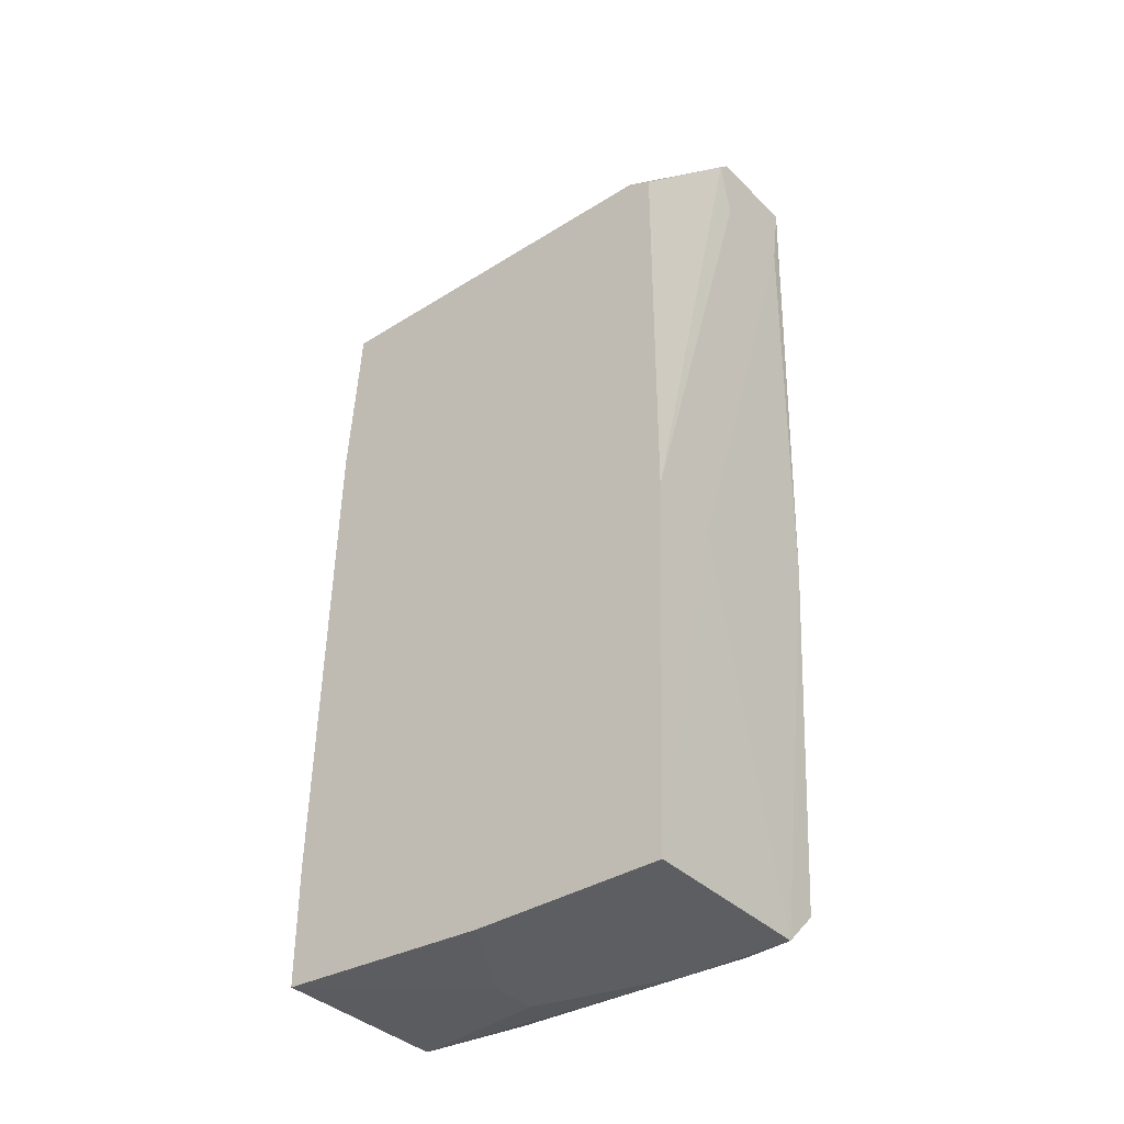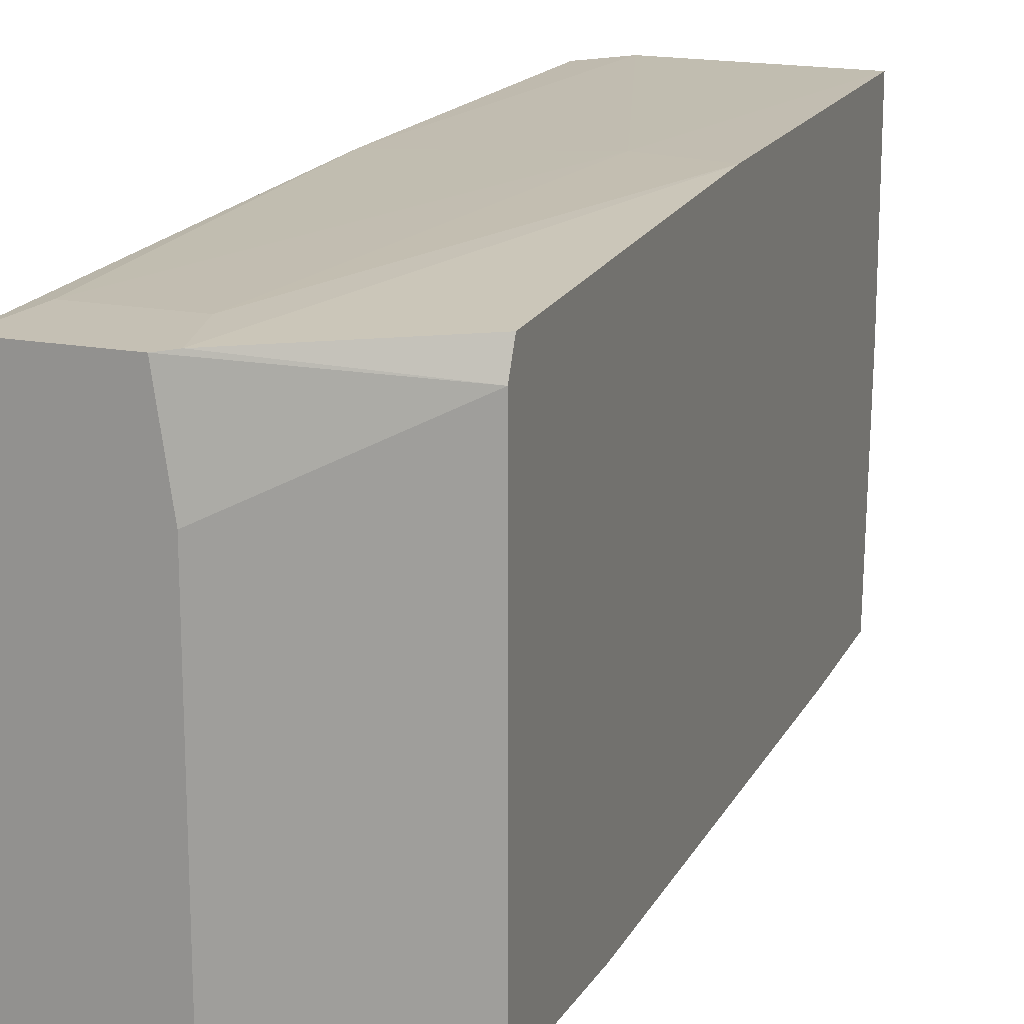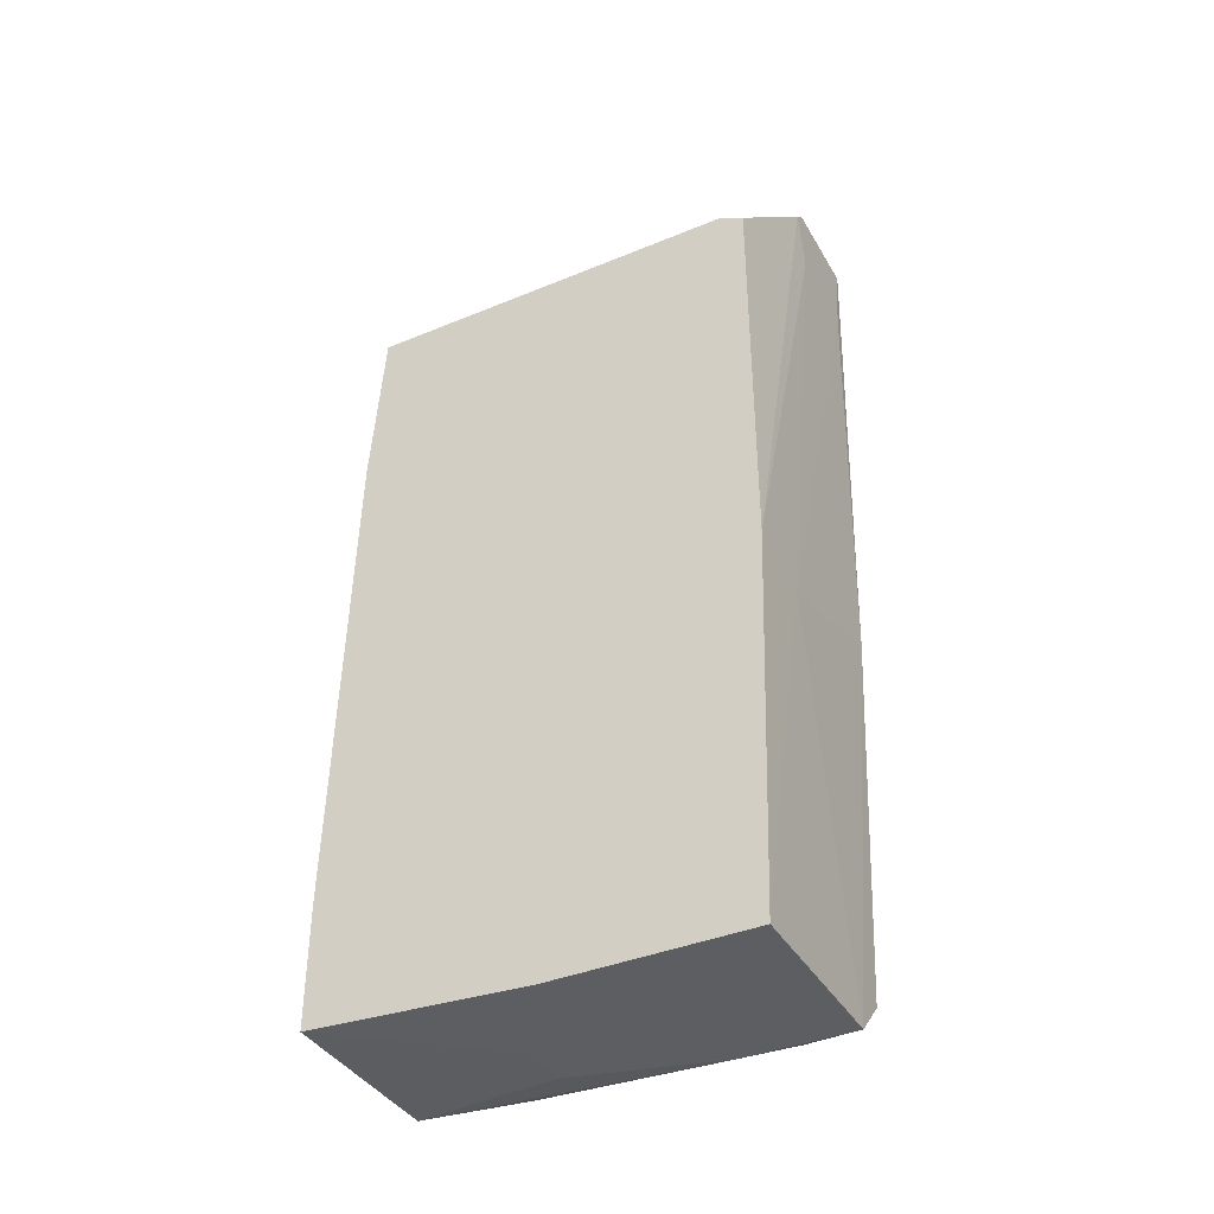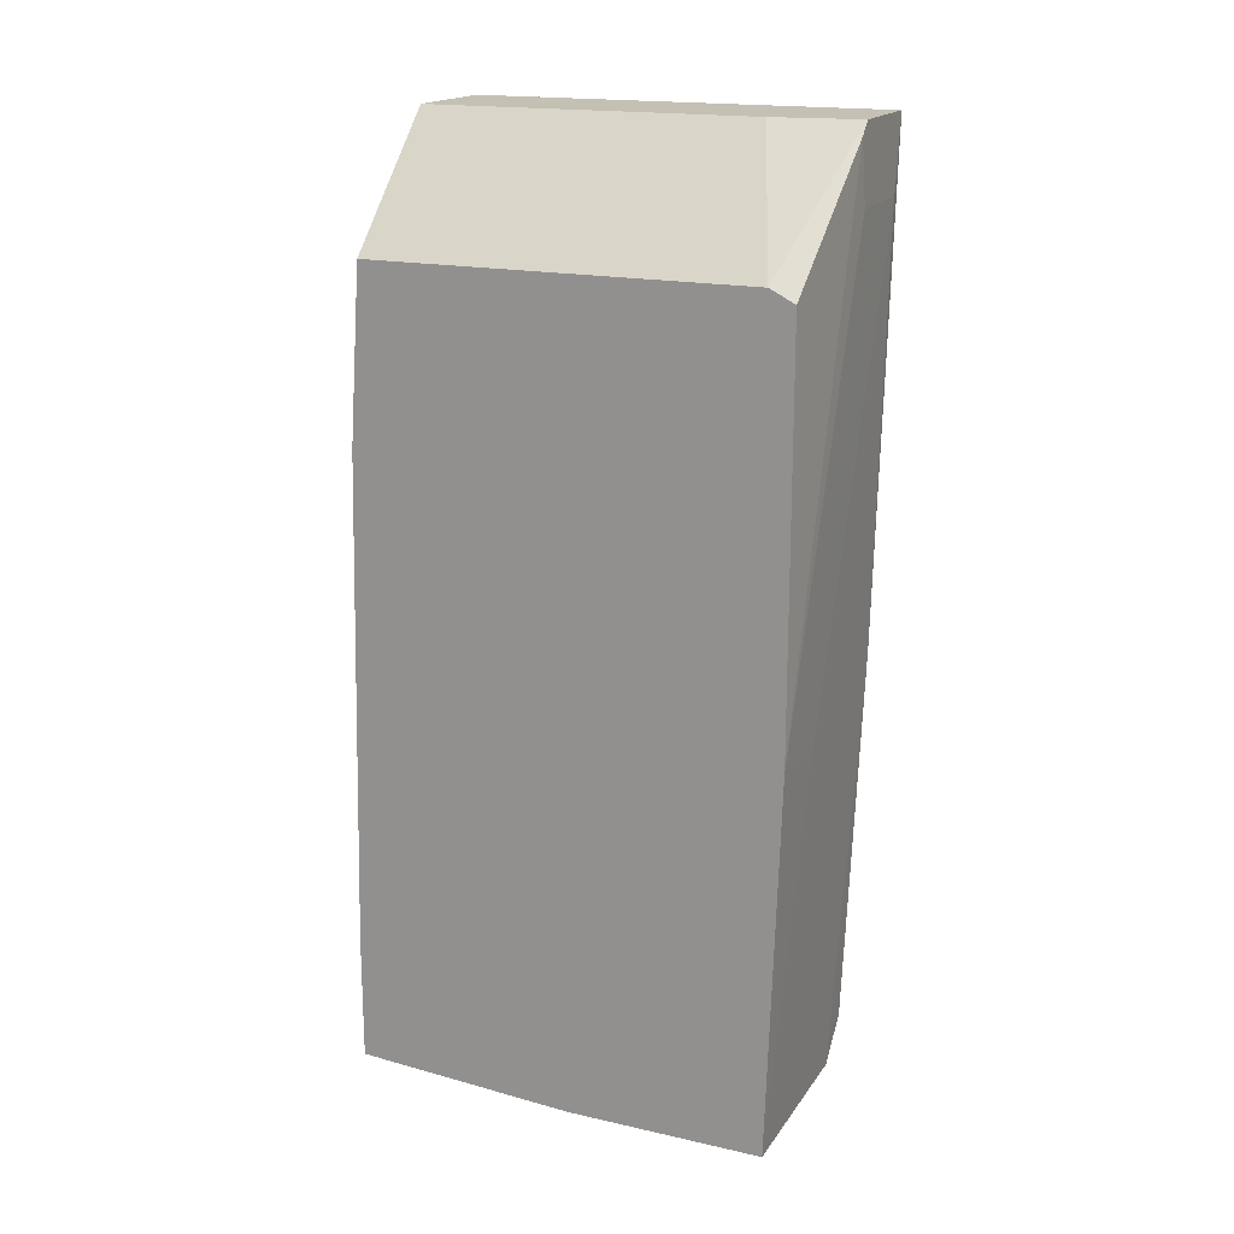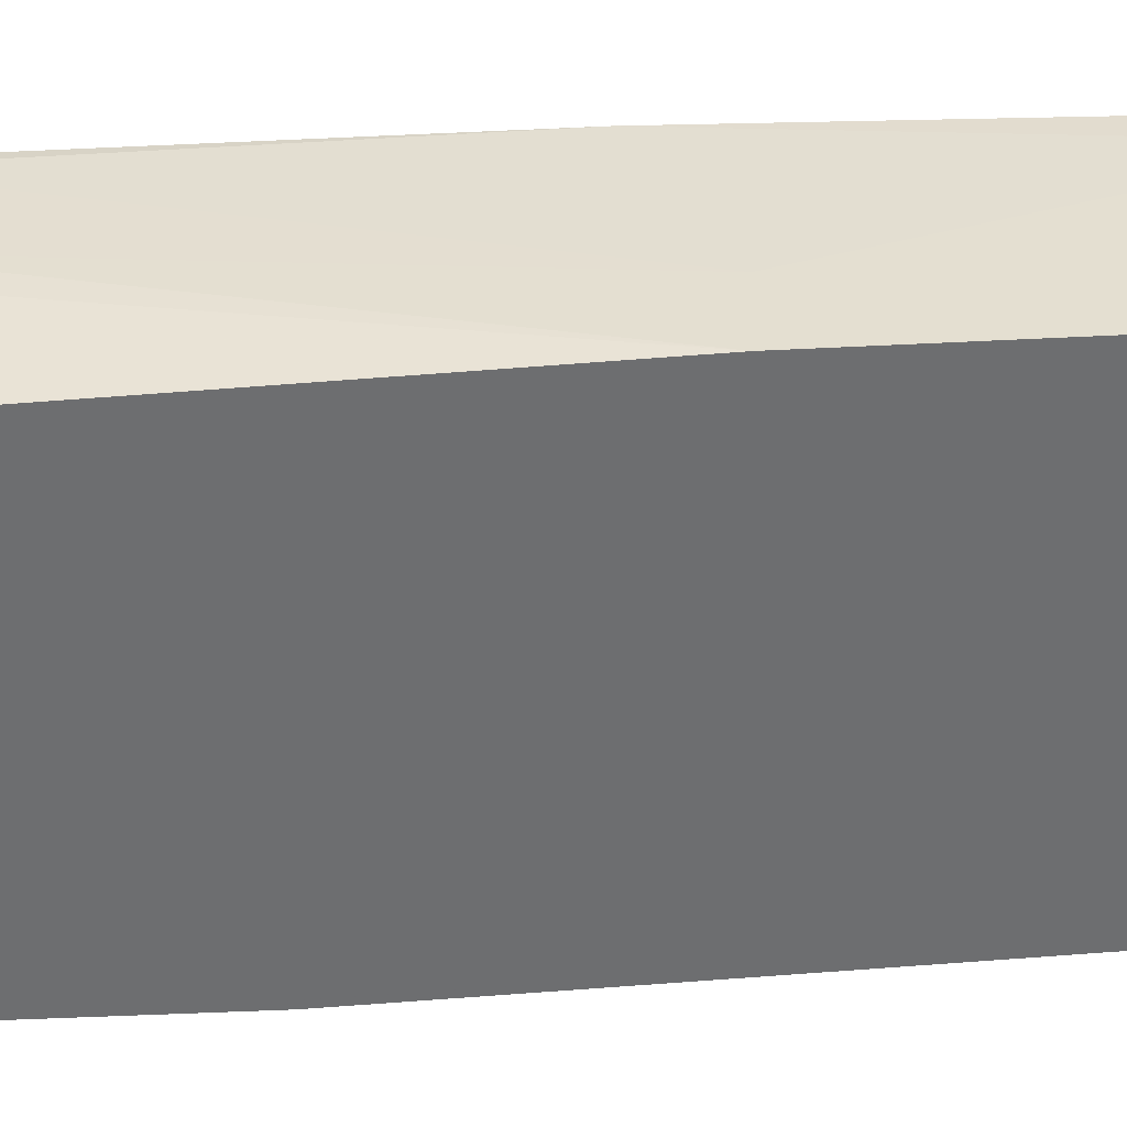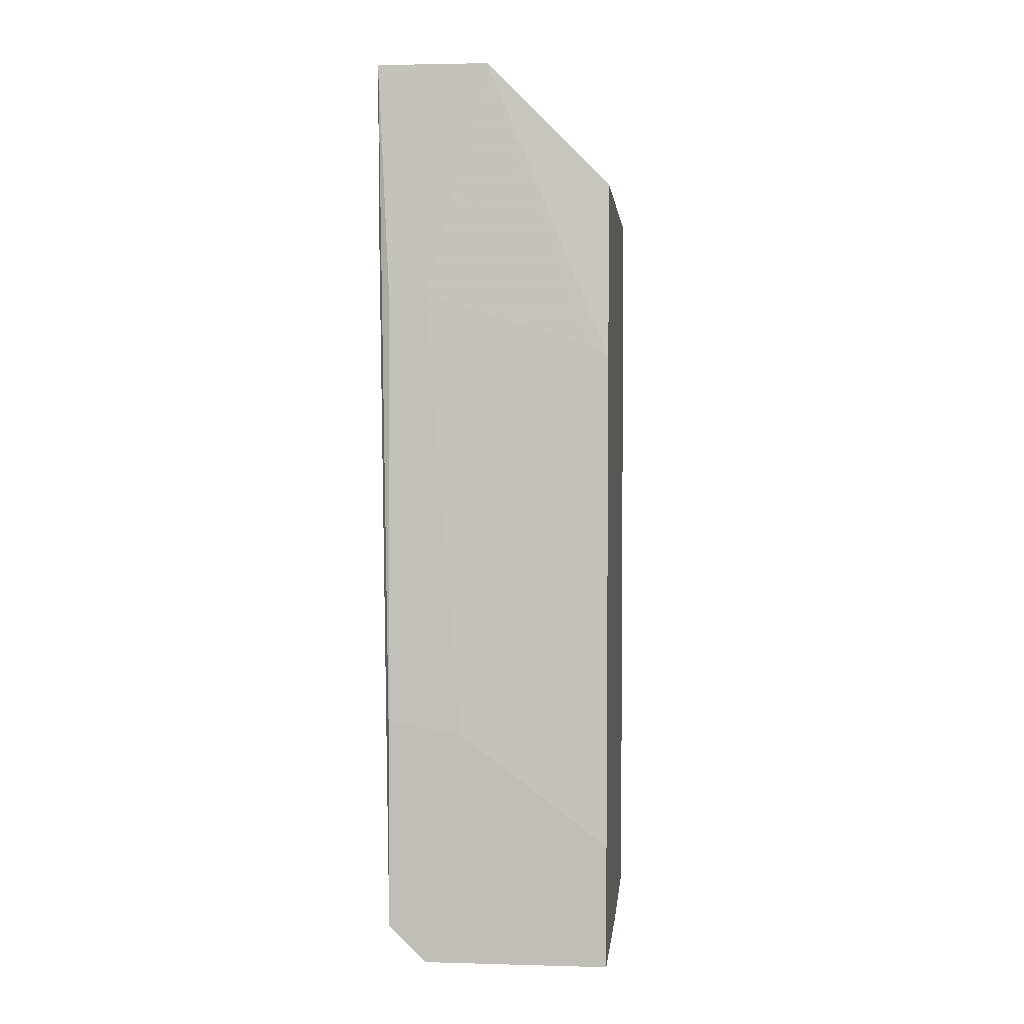
<metadata>
{"format":"obj","ext":"obj","renderer":"f3d","projection":"perspective","resolution":1024,"background":"white","views":[{"elev":-37.3,"azim":128.8,"up":"+Z"},{"elev":18.4,"azim":19.4,"up":"+Y"},{"elev":-39.1,"azim":117.3,"up":"+Z"},{"elev":18.0,"azim":113.7,"up":"+Z"},{"elev":36.3,"azim":82.6,"up":"+Y"},{"elev":2.8,"azim":5.5,"up":"+Z"}]}
</metadata>
<code>
v -4.6e-05 -0.01619 0.002773
v -4.6e-05 0.01573 0.01498
v -4.6e-05 0.01573 -0.01599
v -4.6e-05 0.01385 0.01592
v -4.6e-05 -0.00023 -0.04512
v -4.6e-05 -0.01525 0.01592
v -4.6e-05 -0.01713 -0.03478
v -4.6e-05 -0.01713 -0.04417
v -4.6e-05 0.01479 -0.04511
v -0.001925 -0.01619 0.003718
v -0.01132 -0.01713 -0.02633
v -0.01132 -0.004922 -0.04512
v -0.01601 -0.0115 -0.04323
v -0.01601 0.0101 -0.04417
v -0.01789 0.01667 0.02532
v -0.01789 -0.01525 0.01498
v -0.01789 -0.01525 0.02532
v -0.01789 0.01385 -0.01787
v -0.01789 0.01573 -0.01318
v -0.01038 0.01667 0.01968
v -0.01038 0.01667 0.02532
v -0.01507 -0.008681 -0.04417
v -0.01695 -0.01619 0.007468
v -0.01695 0.01667 0.01968
v -0.01695 -0.01713 -0.04136
v -0.01695 -0.01713 -0.02539
v -0.01695 -0.004922 -0.0423
v -0.01695 0.01479 -0.0423
v -0.005682 0.01573 -0.01694
v -0.01413 -0.01619 0.007468
v -0.01413 -0.01713 -0.04417
v -0.01413 0.01479 -0.04512
v -0.01413 0.006341 -0.04512
v -0.009434 0.01667 0.02437
v -0.009434 -0.01525 0.02532
v -0.009434 0.0101 0.02532
v -0.00756 -0.004922 -0.04512
f 14 33 22
f 8 9 6
f 6 9 2
f 31 8 25
f 15 17 35
f 17 15 18
f 25 8 26
f 17 25 26
f 35 6 36
f 15 35 36
f 8 31 37
f 34 2 3
f 2 9 3
f 2 34 4
f 6 2 4
f 36 6 4
f 25 17 16
f 17 18 16
f 18 25 16
f 35 17 23
f 17 26 23
f 15 34 24
f 28 32 14
f 8 6 7
f 26 8 7
f 18 15 19
f 28 18 19
f 32 28 19
f 15 24 19
f 9 8 5
f 32 9 5
f 8 37 5
f 37 32 5
f 9 32 29
f 3 9 29
f 32 19 29
f 19 24 29
f 37 31 12
f 32 37 12
f 6 35 1
f 35 10 1
f 7 6 1
f 34 15 21
f 15 36 21
f 4 34 21
f 36 4 21
f 26 7 11
f 1 10 11
f 7 1 11
f 18 28 27
f 25 18 27
f 28 14 27
f 27 14 13
f 31 25 13
f 25 27 13
f 14 32 33
f 12 31 33
f 32 12 33
f 34 3 20
f 24 34 20
f 3 29 20
f 29 24 20
f 10 35 30
f 35 23 30
f 23 26 30
f 11 10 30
f 26 11 30
f 13 14 22
f 31 13 22
f 33 31 22

</code>
